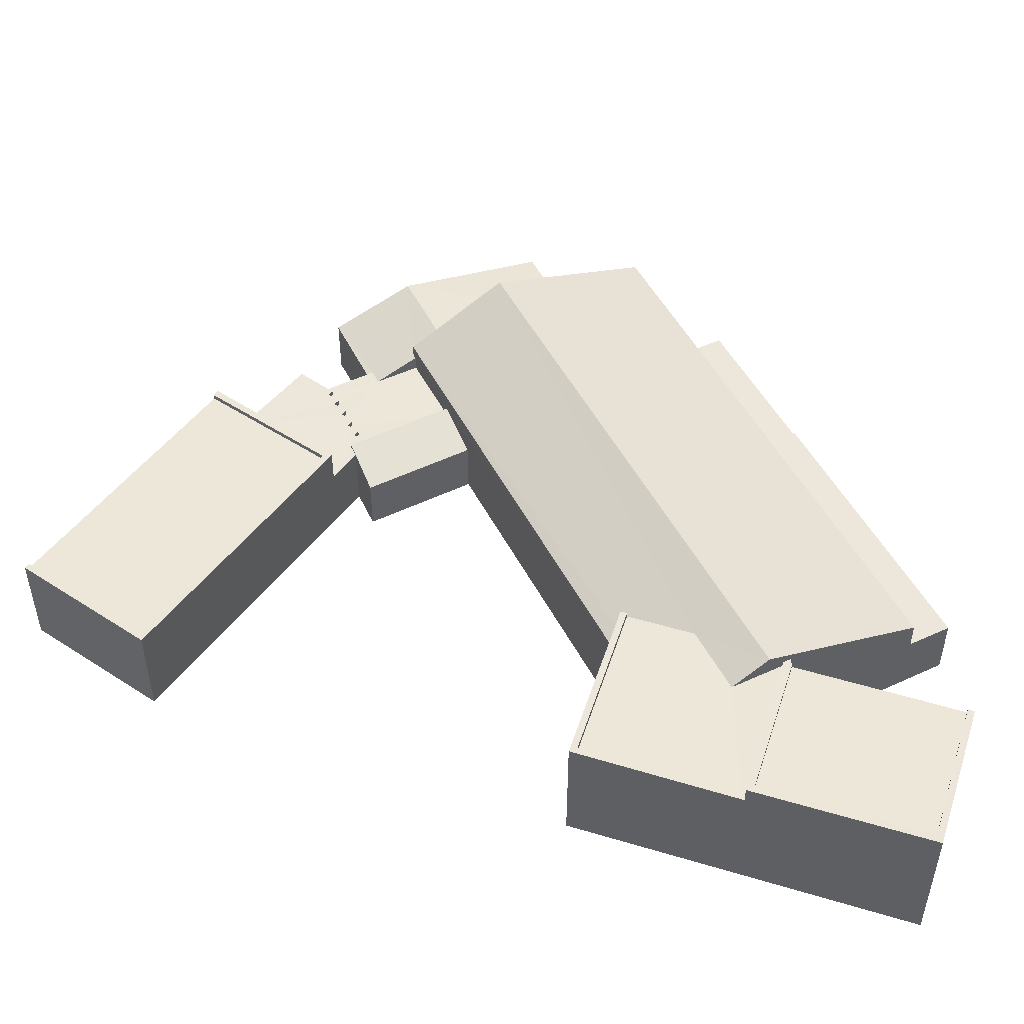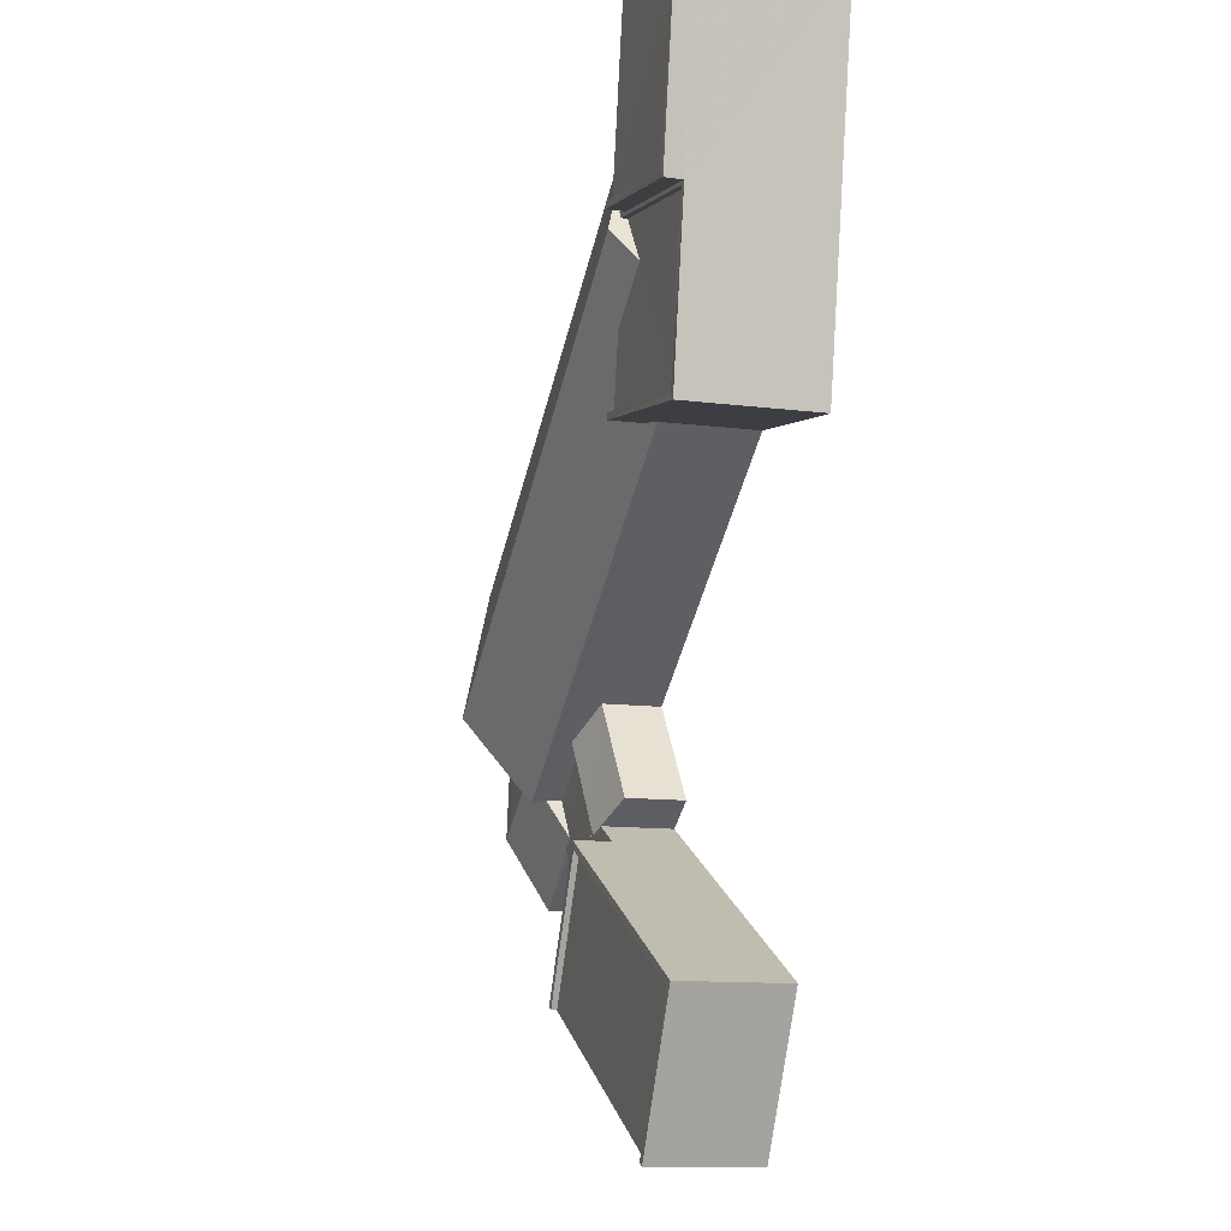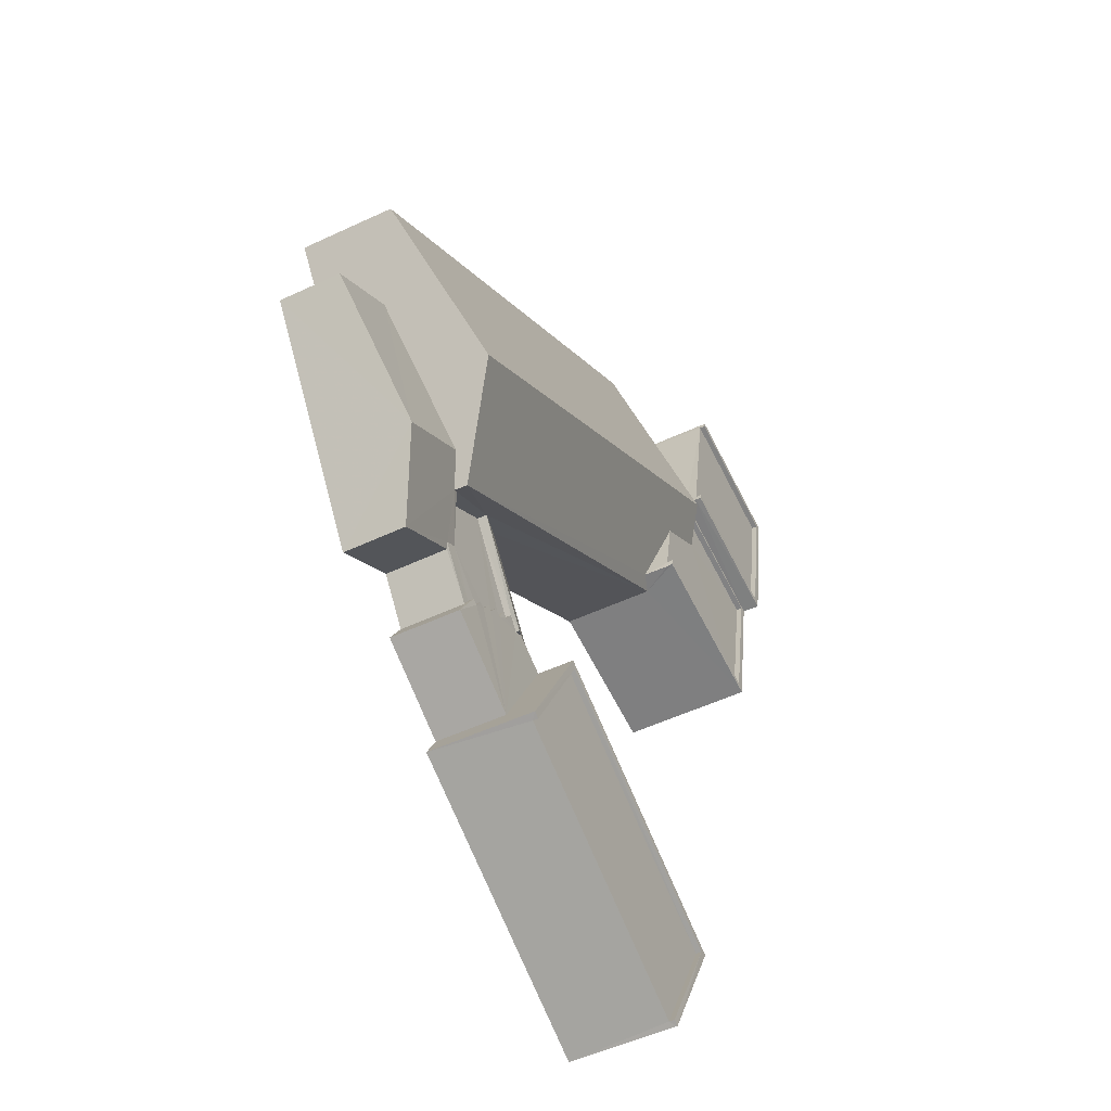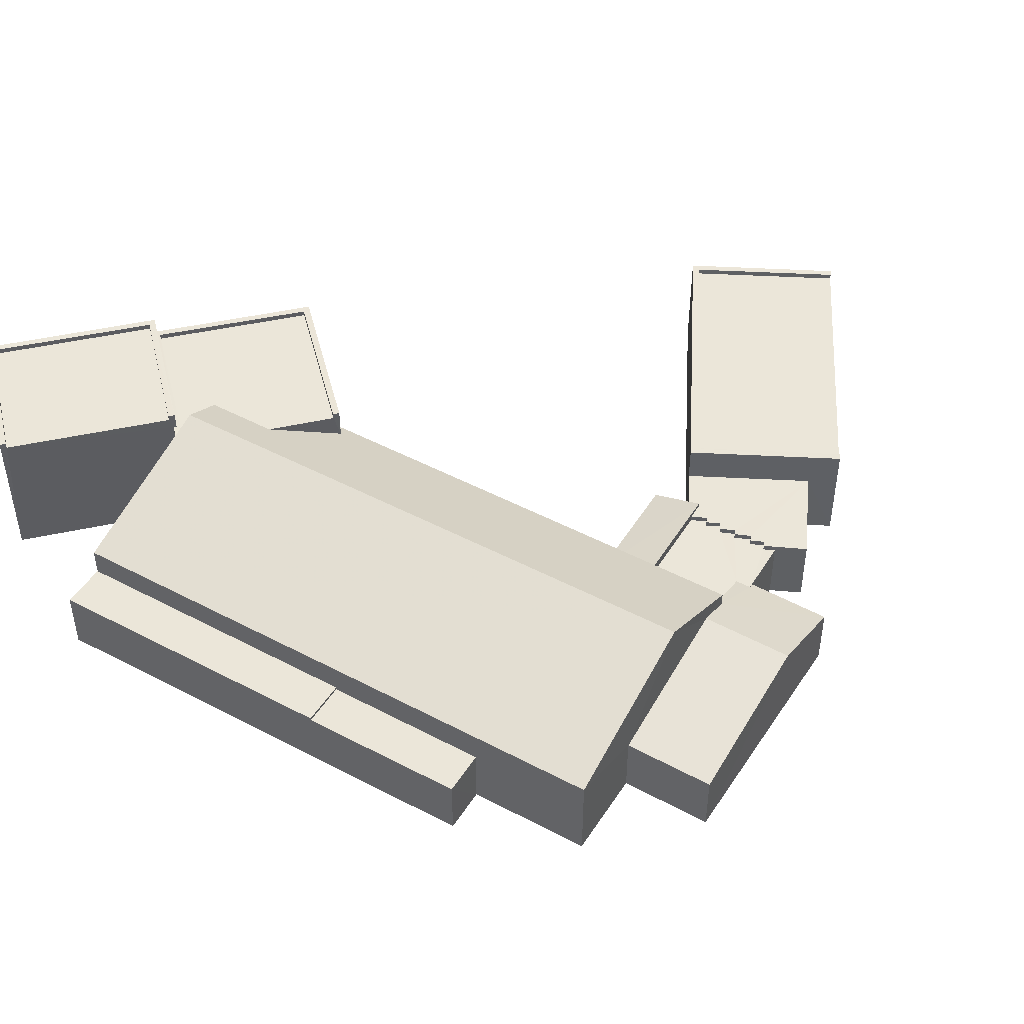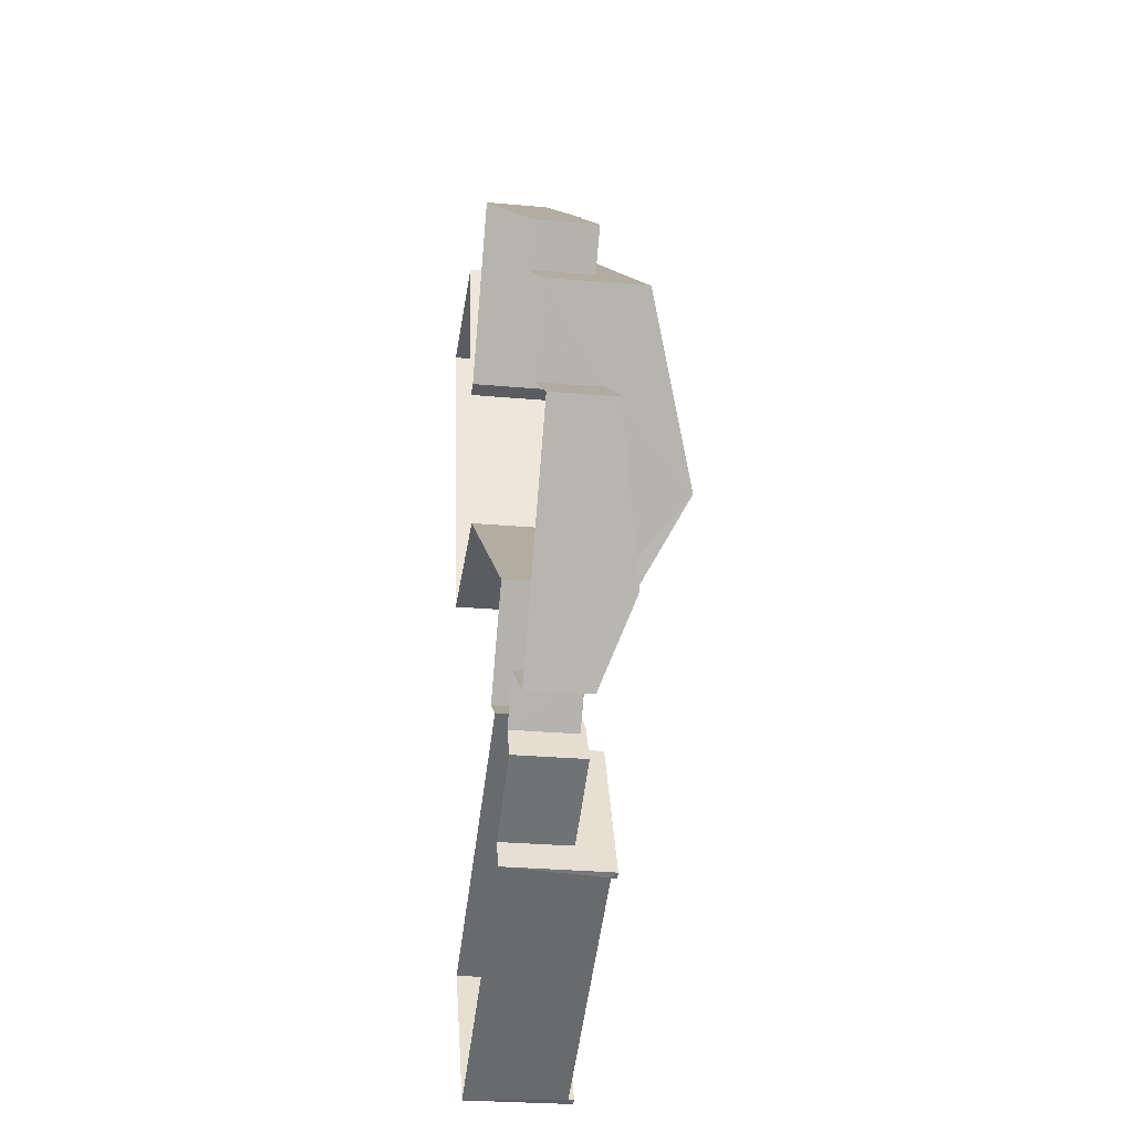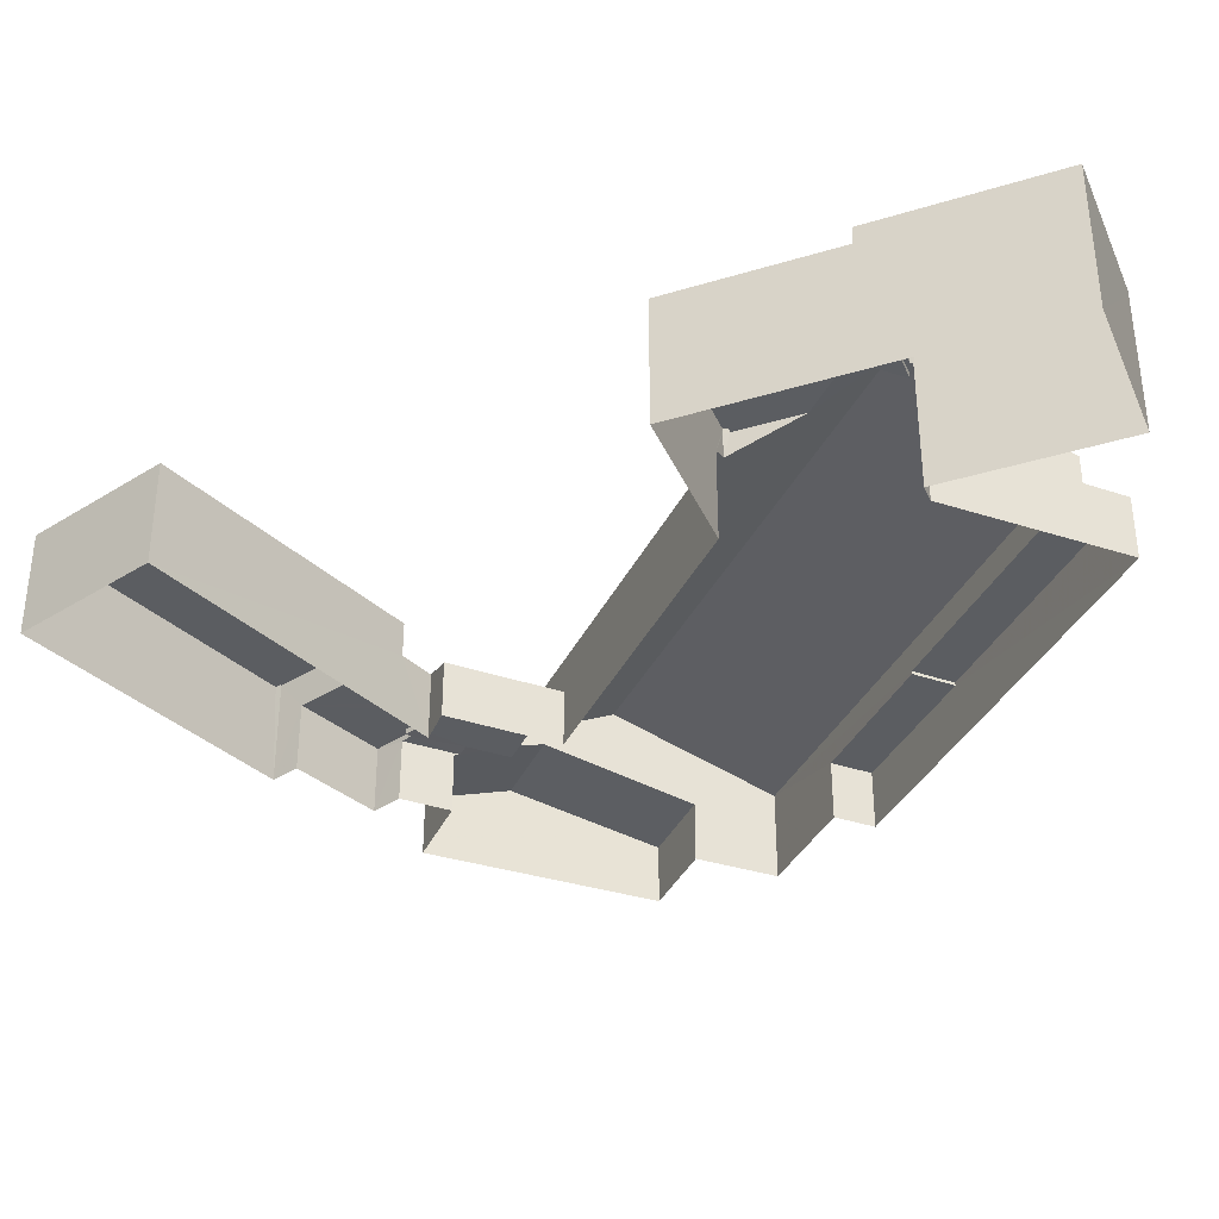
<metadata>
{"format":"obj","ext":"obj","renderer":"f3d","projection":"perspective","resolution":1024,"background":"white","views":[{"elev":50.1,"azim":98.2,"up":"+Z"},{"elev":-11.6,"azim":72.7,"up":"+Y"},{"elev":-51.5,"azim":-62.9,"up":"+Y"},{"elev":47.2,"azim":-114.0,"up":"+Z"},{"elev":-25.4,"azim":-98.3,"up":"+Y"},{"elev":-35.9,"azim":101.9,"up":"+Z"}]}
</metadata>
<code>
v -3.139e+05 3.911e+04 11.46
v -3.139e+05 3.912e+04 11.46
v -3.139e+05 3.912e+04 11.46
v -3.139e+05 3.91e+04 11.46
v -3.139e+05 3.911e+04 11.46
v -3.139e+05 3.91e+04 11.46
v -3.139e+05 3.912e+04 11.46
v -3.139e+05 3.913e+04 11.46
v -3.139e+05 3.91e+04 11.46
v -3.139e+05 3.909e+04 11.46
v -3.139e+05 3.91e+04 11.46
v -3.139e+05 3.913e+04 11.46
v -3.139e+05 3.913e+04 11.46
v -3.139e+05 3.913e+04 11.46
v -3.139e+05 3.913e+04 11.46
v -3.139e+05 3.91e+04 11.46
v -3.139e+05 3.91e+04 11.46
v -3.139e+05 3.91e+04 11.46
v -3.139e+05 3.912e+04 11.46
v -3.139e+05 3.912e+04 11.46
v -3.139e+05 3.91e+04 11.46
v -3.139e+05 3.911e+04 11.46
v -3.139e+05 3.911e+04 11.46
v -3.139e+05 3.913e+04 14.33
v -3.139e+05 3.913e+04 14.33
v -3.139e+05 3.913e+04 14.33
v -3.139e+05 3.912e+04 14.33
v -3.139e+05 3.911e+04 17.94
v -3.139e+05 3.913e+04 15.61
v -3.139e+05 3.912e+04 15.61
v -3.139e+05 3.912e+04 17.94
v -3.139e+05 3.91e+04 15.93
v -3.139e+05 3.91e+04 15.93
v -3.139e+05 3.909e+04 15.93
v -3.139e+05 3.91e+04 15.93
v -3.139e+05 3.913e+04 17.84
v -3.139e+05 3.912e+04 17.84
v -3.139e+05 3.913e+04 17.84
v -3.139e+05 3.913e+04 17.84
v -3.139e+05 3.912e+04 18.09
v -3.139e+05 3.912e+04 18.09
v -3.139e+05 3.913e+04 18.09
v -3.139e+05 3.913e+04 18.09
v -3.139e+05 3.913e+04 18.09
v -3.139e+05 3.913e+04 18.09
v -3.139e+05 3.913e+04 18.09
v -3.139e+05 3.913e+04 18.09
v -3.139e+05 3.911e+04 14.23
v -3.139e+05 3.911e+04 14.23
v -3.139e+05 3.91e+04 15.53
v -3.139e+05 3.911e+04 15.53
v -3.139e+05 3.91e+04 14.57
v -3.139e+05 3.91e+04 14.57
v -3.139e+05 3.91e+04 14.57
v -3.139e+05 3.91e+04 14.57
v -3.139e+05 3.91e+04 14.57
v -3.139e+05 3.91e+04 14.57
v -3.139e+05 3.91e+04 14.57
v -3.139e+05 3.91e+04 14.57
v -3.139e+05 3.91e+04 14.57
v -3.139e+05 3.91e+04 14.57
v -3.139e+05 3.91e+04 14.57
v -3.139e+05 3.91e+04 14.57
v -3.139e+05 3.91e+04 14.57
v -3.139e+05 3.91e+04 14.57
v -3.139e+05 3.91e+04 14.57
v -3.139e+05 3.91e+04 14.57
v -3.139e+05 3.912e+04 17.06
v -3.139e+05 3.912e+04 17.06
v -3.139e+05 3.912e+04 17.06
v -3.139e+05 3.912e+04 17.06
v -3.139e+05 3.912e+04 17.06
v -3.139e+05 3.913e+04 17.06
v -3.139e+05 3.91e+04 14.75
v -3.139e+05 3.911e+04 14.03
v -3.139e+05 3.911e+04 14.75
v -3.139e+05 3.911e+04 14.03
v -3.139e+05 3.913e+04 14.19
v -3.139e+05 3.912e+04 14.19
v -3.139e+05 3.912e+04 14.19
v -3.139e+05 3.912e+04 14.19
v -3.139e+05 3.912e+04 15.9
v -3.139e+05 3.911e+04 15.61
v -3.139e+05 3.912e+04 15.61
v -3.139e+05 3.909e+04 16.18
v -3.139e+05 3.909e+04 16.18
v -3.139e+05 3.91e+04 16.18
v -3.139e+05 3.91e+04 16.18
v -3.139e+05 3.91e+04 16.18
v -3.139e+05 3.91e+04 16.18
v -3.139e+05 3.91e+04 16.18
v -3.139e+05 3.91e+04 16.18
v -3.139e+05 3.91e+04 14.32
v -3.139e+05 3.91e+04 14.32
v -3.139e+05 3.91e+04 14.32
v -3.139e+05 3.911e+04 14.32
v -3.139e+05 3.911e+04 14.32
v -3.139e+05 3.91e+04 14.32
v -3.139e+05 3.91e+04 14.32
v -3.139e+05 3.91e+04 14.32
v -3.139e+05 3.91e+04 14.32
v -3.139e+05 3.91e+04 14.32
v -3.139e+05 3.91e+04 14.32
v -3.139e+05 3.91e+04 14.32
v -3.139e+05 3.91e+04 14.32
v -3.139e+05 3.91e+04 14.32
v -3.139e+05 3.91e+04 14.32
v -3.139e+05 3.91e+04 14.32
v -3.139e+05 3.911e+04 15.01
v -3.139e+05 3.91e+04 14.23
v -3.139e+05 3.91e+04 14.23
v -3.139e+05 3.911e+04 15.01
v -3.139e+05 3.912e+04 17.31
v -3.139e+05 3.912e+04 17.31
v -3.139e+05 3.912e+04 17.31
v -3.139e+05 3.912e+04 17.31
v -3.139e+05 3.912e+04 17.31
v -3.139e+05 3.913e+04 17.31
v -3.139e+05 3.913e+04 17.31
v -3.139e+05 3.913e+04 17.31
v -3.139e+05 3.913e+04 17.31
v -3.139e+05 3.912e+04 17.31
v -3.139e+05 3.913e+04 17.84
v -3.139e+05 3.913e+04 17.84
v -3.139e+05 3.912e+04 17.06
f 1 2 3
f 1 4 5
f 5 4 6
f 7 8 3
f 9 10 11
f 12 13 14
f 8 15 3
f 16 9 17
f 9 18 10
f 13 19 14
f 20 15 14
f 4 21 16
f 20 14 19
f 21 18 9
f 22 23 21
f 3 20 22
f 3 22 1
f 1 22 4
f 3 15 20
f 16 21 9
f 21 4 22
f 24 25 26
f 27 24 26
f 28 29 30
f 28 31 29
f 32 33 34
f 35 32 34
f 36 37 38
f 39 36 38
f 40 41 42
f 42 41 43
f 40 44 41
f 45 44 46
f 45 46 47
f 41 44 45
f 48 49 50
f 51 48 50
f 52 53 54
f 53 55 54
f 56 55 57
f 58 54 59
f 60 59 61
f 62 61 63
f 56 57 64
f 65 63 66
f 67 66 56
f 54 55 59
f 63 55 56
f 59 55 61
f 61 55 63
f 66 63 56
f 68 69 70
f 71 70 72
f 73 69 68
f 70 69 72
f 74 75 76
f 74 77 75
f 78 79 80
f 81 78 80
f 82 83 84
f 83 82 28
f 69 31 72
f 31 28 72
f 28 82 72
f 85 86 87
f 86 88 87
f 89 90 91
f 87 88 92
f 90 87 92
f 91 90 92
f 93 94 95
f 96 97 93
f 94 98 95
f 99 96 100
f 99 100 101
f 102 95 103
f 104 102 105
f 100 106 107
f 106 104 108
f 93 95 102
f 93 106 96
f 96 106 100
f 104 93 102
f 104 106 93
f 109 50 110
f 110 111 94
f 109 51 50
f 93 112 109
f 93 109 94
f 94 109 110
f 113 114 115
f 116 113 115
f 113 117 114
f 118 119 120
f 118 120 121
f 122 116 121
f 113 116 122
f 120 122 121
f 48 2 1
f 30 2 48
f 30 48 28
f 51 109 83
f 51 83 28
f 48 51 28
f 122 68 70
f 113 122 70
f 117 70 71
f 117 113 70
f 40 116 44
f 44 116 13
f 13 116 19
f 116 115 19
f 90 32 35
f 87 90 35
f 90 33 32
f 90 89 33
f 88 86 10
f 18 88 10
f 43 37 36
f 43 41 37
f 103 52 54
f 103 95 52
f 20 75 22
f 76 97 96
f 84 75 20
f 112 83 109
f 76 112 97
f 76 84 83
f 76 75 84
f 76 83 112
f 22 77 23
f 22 75 77
f 13 123 44
f 44 123 46
f 12 123 13
f 47 46 39
f 124 42 43
f 12 14 118
f 123 12 39
f 46 123 39
f 124 118 121
f 36 124 43
f 118 36 39
f 39 12 118
f 36 118 124
f 93 97 112
f 107 62 63
f 107 106 62
f 87 35 34
f 85 87 34
f 121 116 124
f 124 40 42
f 124 116 40
f 119 118 14
f 15 119 14
f 26 25 78
f 25 8 78
f 78 7 79
f 78 8 7
f 3 2 80
f 2 30 80
f 27 29 24
f 27 30 29
f 81 80 27
f 80 30 27
f 23 77 21
f 64 74 56
f 21 77 64
f 77 74 64
f 45 38 37
f 41 45 37
f 9 11 55
f 57 55 92
f 92 55 91
f 55 11 91
f 120 68 122
f 120 73 68
f 108 60 61
f 108 104 60
f 101 65 66
f 101 100 65
f 3 79 7
f 3 80 79
f 16 17 98
f 17 53 98
f 98 52 95
f 98 53 52
f 101 66 67
f 99 101 67
f 9 53 17
f 9 55 53
f 103 54 58
f 102 103 58
f 111 16 98
f 98 94 111
f 4 16 111
f 11 10 33
f 34 10 86
f 91 11 33
f 91 33 89
f 34 86 85
f 33 10 34
f 1 5 49
f 48 1 49
f 99 67 96
f 96 67 76
f 76 67 74
f 67 56 74
f 92 88 57
f 64 57 21
f 21 57 18
f 57 88 18
f 117 125 114
f 82 71 72
f 71 125 117
f 82 125 71
f 81 27 26
f 78 81 26
f 47 39 38
f 45 47 38
f 107 63 65
f 100 107 65
f 105 58 59
f 105 102 58
f 108 61 62
f 106 108 62
f 31 69 73
f 31 119 29
f 24 15 8
f 24 8 25
f 29 119 24
f 119 15 24
f 31 73 120
f 31 120 119
f 20 19 84
f 125 82 84
f 125 84 114
f 114 84 115
f 84 19 115
f 105 59 60
f 104 105 60
f 4 110 6
f 4 111 110
f 49 5 50
f 5 6 50
f 6 110 50

</code>
